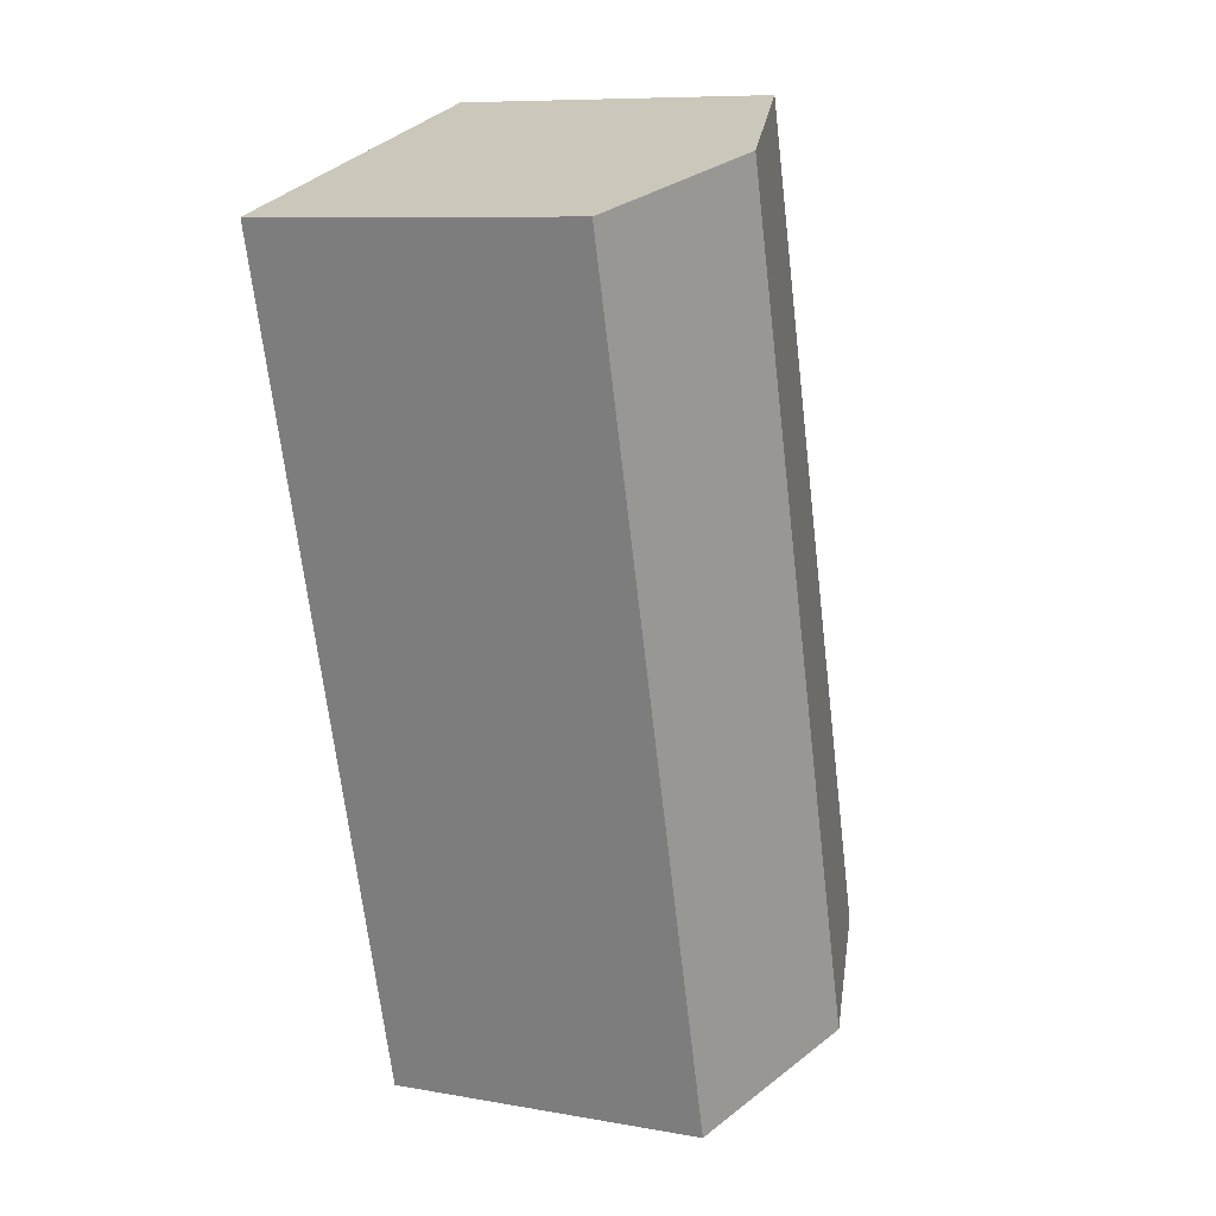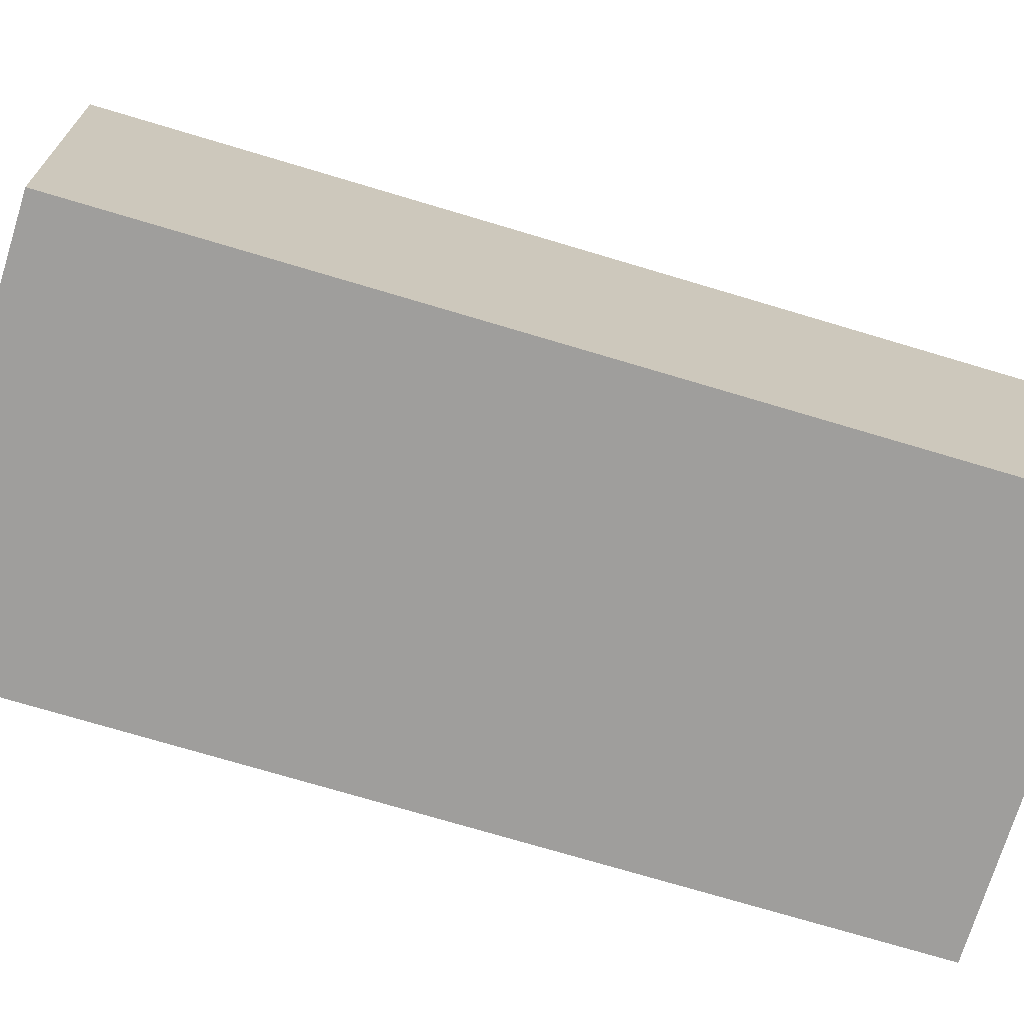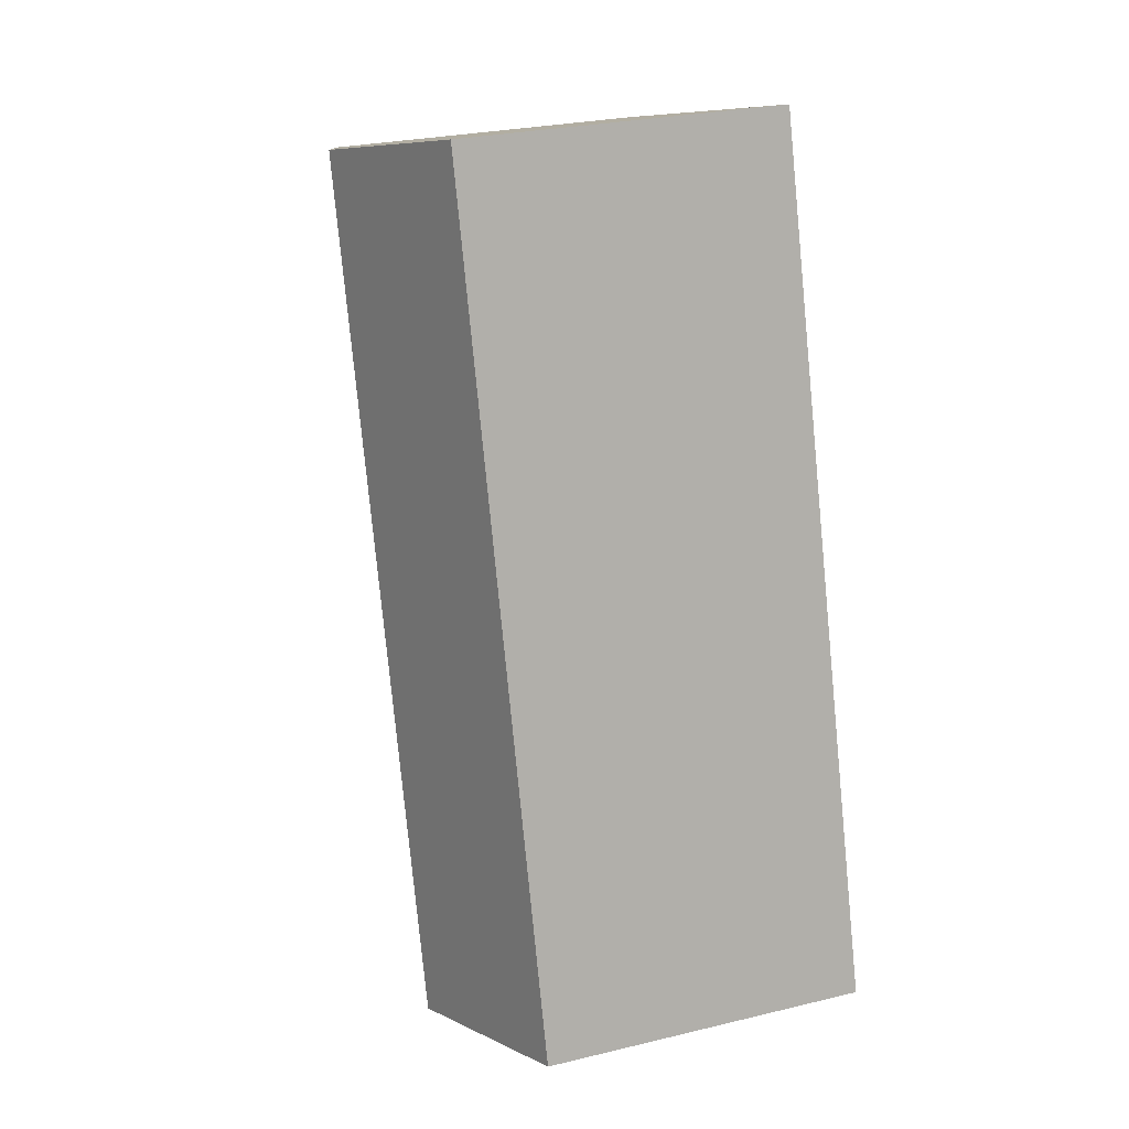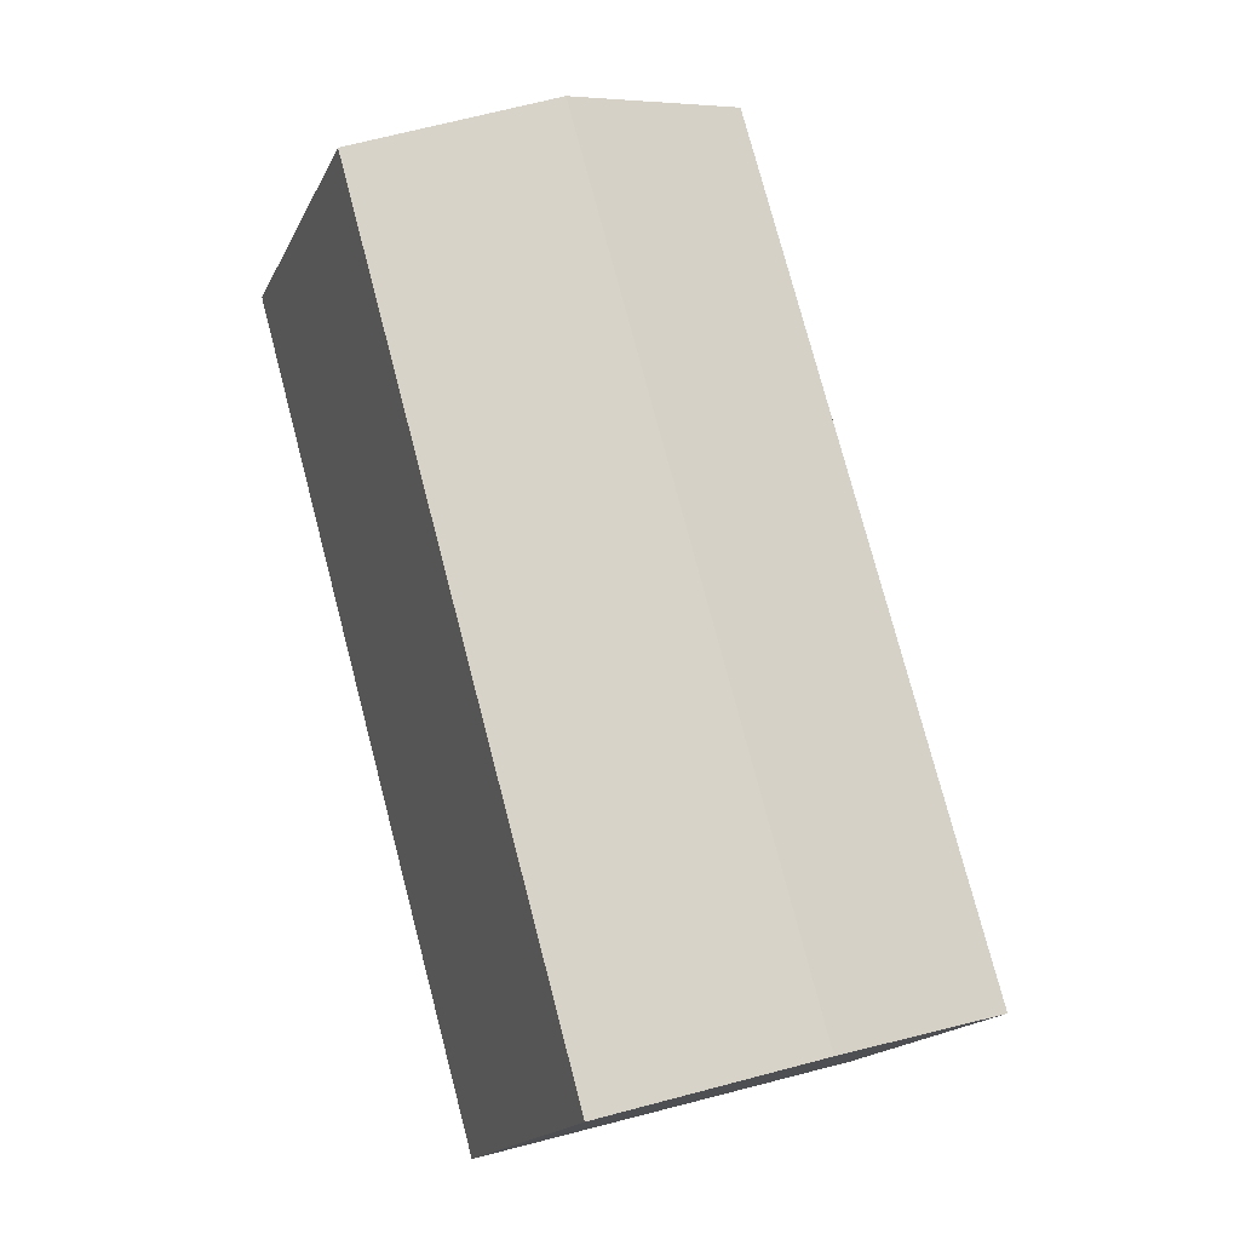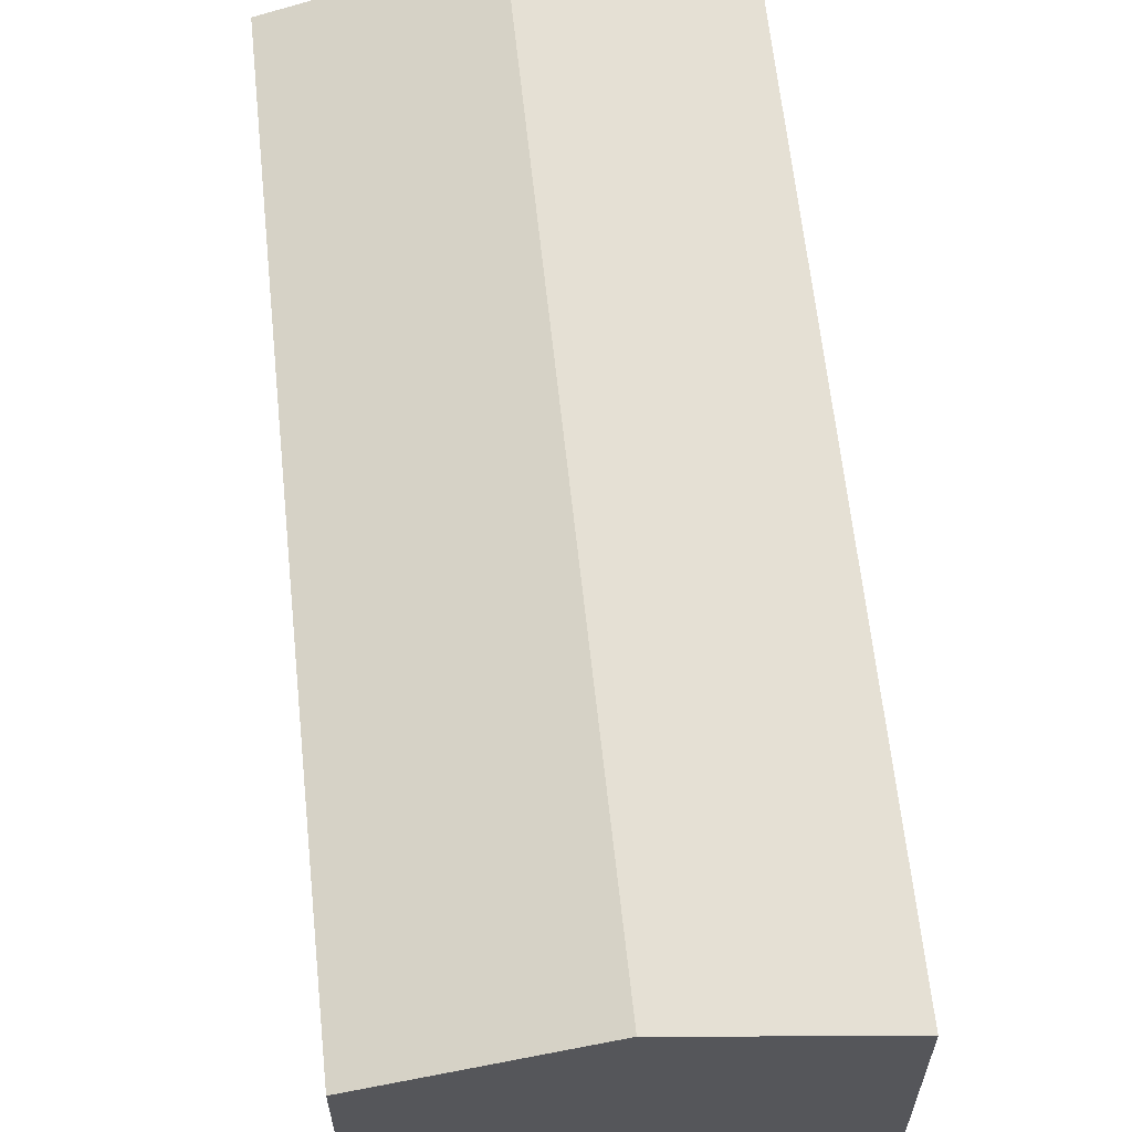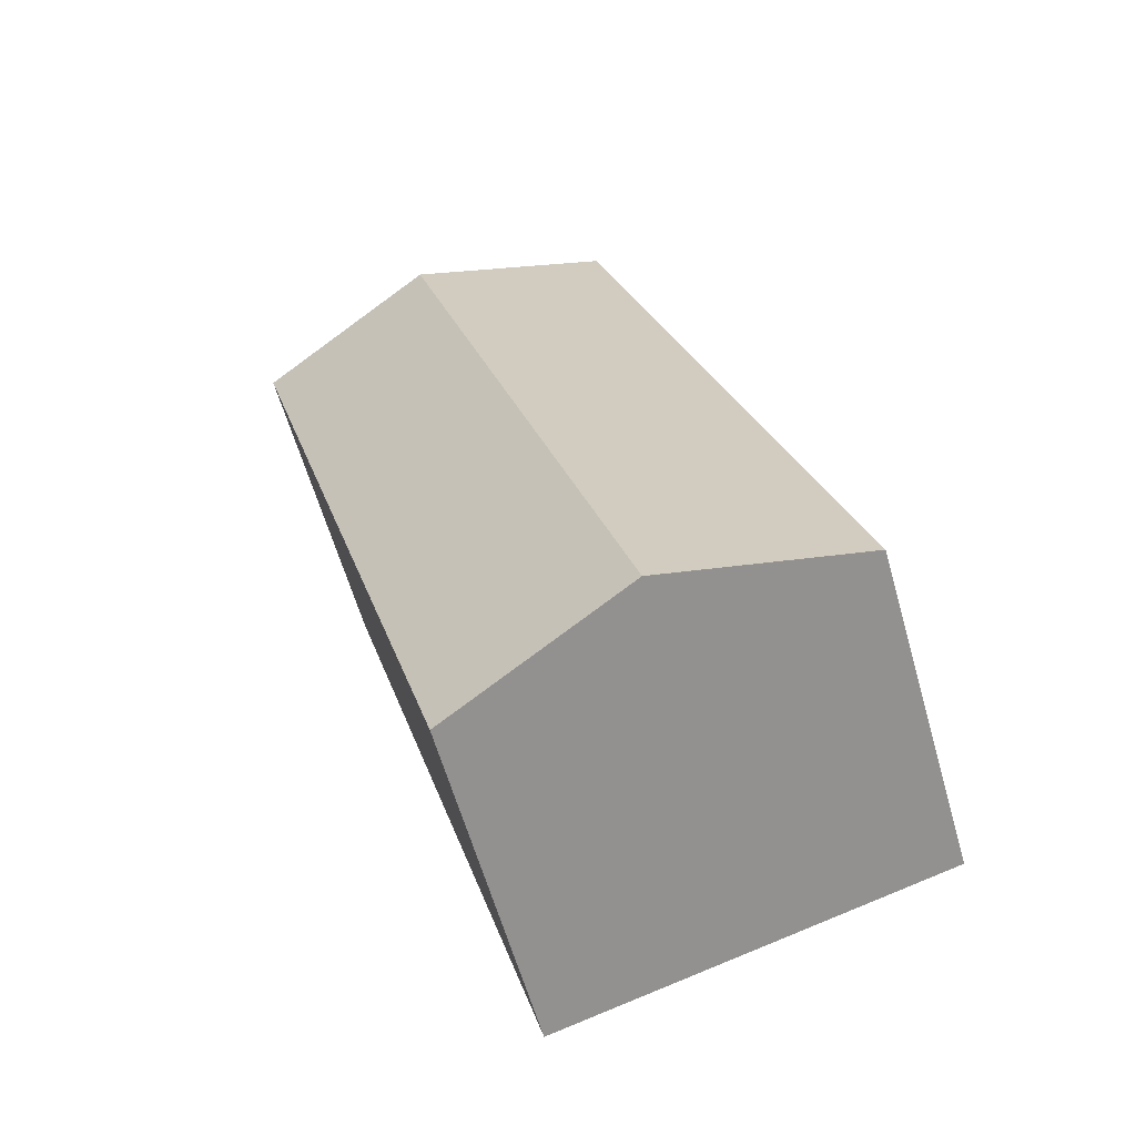
<metadata>
{"format":"obj","ext":"obj","renderer":"f3d","projection":"perspective","resolution":1024,"background":"white","views":[{"elev":8.9,"azim":115.5,"up":"+Z"},{"elev":-71.1,"azim":88.8,"up":"+Y"},{"elev":26.5,"azim":-110.7,"up":"+Z"},{"elev":-17.6,"azim":160.6,"up":"+Z"},{"elev":63.1,"azim":-170.3,"up":"+Y"},{"elev":-61.7,"azim":-164.0,"up":"+Z"}]}
</metadata>
<code>
v  15.77 8.342 18.53
v  4.902 9.852 -1.356
v  10.91 9.852 19.93
v  9.845 8.319 -2.723
v  6.028 8.332 21.35
v  0 8.332 5.102e-16
v  9.845 1.667e-16 -2.723
v  0 0 0
v  4.902 8.303e-17 -1.356
v  6.028 -1.307e-15 21.35
v  15.77 -1.135e-15 18.53
v  10.91 -1.221e-15 19.93
g defaultobject
f 1 2 3
f 2 1 4
f 2 5 3
f 5 2 6
f 7 2 4
f 2 7 6
f 6 7 8
f 8 7 9
f 8 5 6
f 5 8 10
f 10 3 5
f 3 10 1
f 1 10 11
f 11 10 12
f 11 4 1
f 4 11 7
f 9 10 8
f 10 9 7
f 10 7 11
f 10 11 12

</code>
